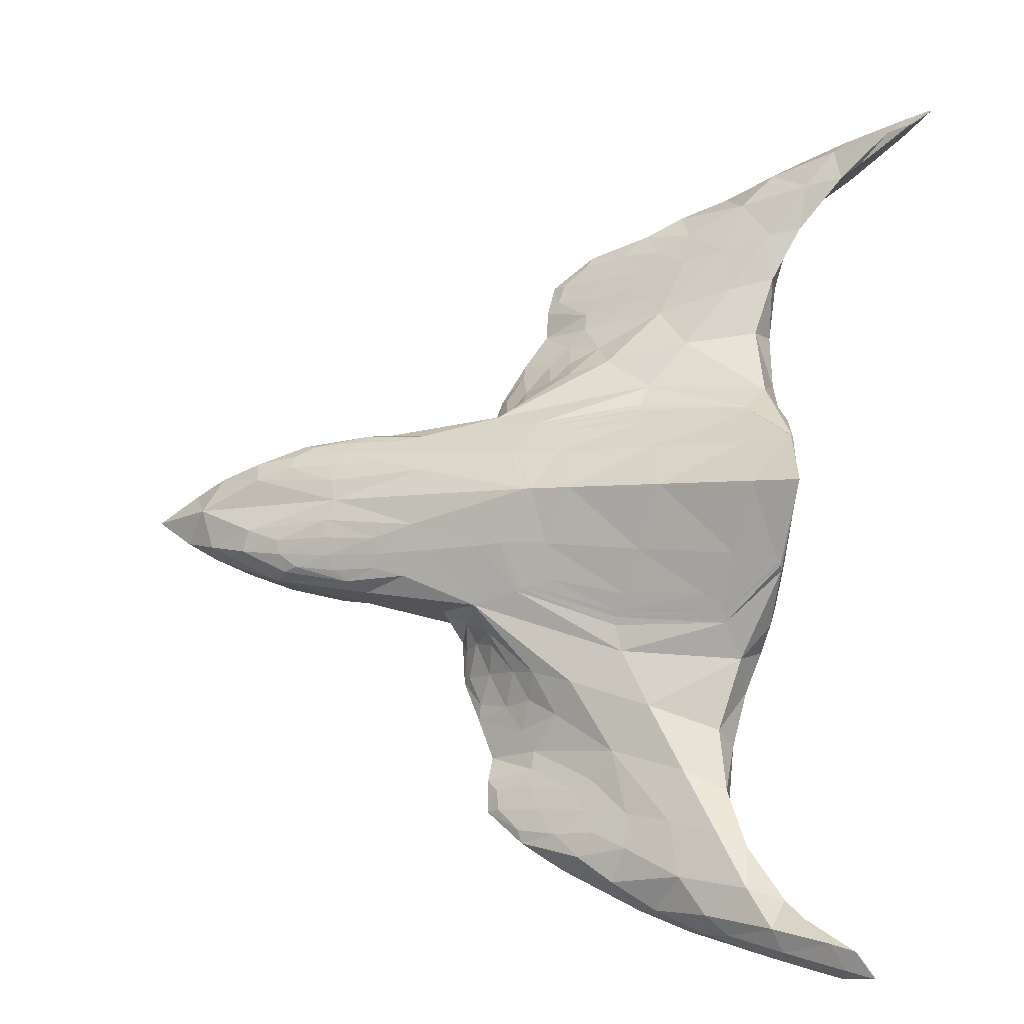
<metadata>
{"format":"obj","ext":"obj","renderer":"f3d","projection":"perspective","resolution":1024,"background":"white","views":[{"elev":68.1,"azim":-173.1,"up":"+Y"}]}
</metadata>
<code>
o Cube
v 2.127 0.3438 0.5394
v -0.4126 1.059 0.7016
v 2.145 0.4448 0.3255
v 1 -0.3004 0
v 2.758 0.1179 0.5192
v 2.713 -0.5492 0.4576
v 2.943 0.1245 0.3176
v 3.641 -0.7795 0
v 1 1 0
v 3.641 -0.251 0
v 2.92 -0.1789 0.5476
v -0.4317 0.254 2.101
v -0.7341 0.7992 2.112
v -1.03 0.512 3.007
v -1.355 1.027 3.118
v -1.307 0.6433 3.204
v -1.645 1.168 3.35
v -0.8389 0.7981 3.173
v -0.5874 0.3266 3.078
v 0.4128 0.3229 2.112
v 0.966 0.01255 2.101
v 0.2125 0.4198 2.446
v -0.4449 0.7465 2.779
v 0.4055 0.0856 2.673
v 0.768 0.104 2.414
v 1.34 -0.05535 0.9997
v 1.418 -0.2092 0.739
v 1.139 0.2617 1.032
v 0.7273 0.7731 0.6243
v 0.798 0.2664 1.435
v 0.1301 0.5369 1.838
v 1.177 -0.06042 1.416
v 1.034 -0.1096 1.821
v 1.303 0.482 0.7955
v -0.6667 1.636 0
v 0.6667 1.127 0
v -1 1.763 0
v 1 1 0
v -0.5919 1.03 0.8186
v 0.9476 0.6772 0.6846
v -0.5602 0.291 1.11
v -0.933 0.6179 0.6893
v -0.501 0.2905 -0
v -0.9549 0.7056 0
v -1 1.491 0
v -1 1.717 0
v -0.532 1.539 0
v -0.749 0.8608 1.112
v -0.9662 0.9237 0.6835
v -0.6122 0.2288 2.786
v -1.191 1.08 2.934
v -1.173 0.4796 3.209
v -1.638 1.259 3.42
v -0.8612 0.3359 2.919
v -1.349 1.115 3.077
v -1.311 0.5495 3.233
v -1.831 1.35 3.465
v 2.127 0.3438 -0.5394
v -0.4126 1.059 -0.7016
v 2.145 0.4448 -0.3255
v 2.758 0.1179 -0.5192
v 2.713 -0.5492 -0.4576
v 2.943 0.1245 -0.3176
v 2.92 -0.1789 -0.5476
v -0.4317 0.254 -2.101
v -0.7341 0.7992 -2.112
v -1.03 0.512 -3.007
v -1.355 1.027 -3.118
v -1.307 0.6433 -3.204
v -1.645 1.168 -3.35
v -0.8389 0.7981 -3.173
v -0.5874 0.3266 -3.078
v 0.4128 0.3229 -2.112
v 0.966 0.01255 -2.101
v 0.2125 0.4198 -2.446
v -0.4449 0.7465 -2.779
v 0.4055 0.0856 -2.673
v 0.768 0.104 -2.414
v 1.34 -0.05535 -0.9997
v 1.418 -0.2092 -0.739
v 1.139 0.2617 -1.032
v 0.7273 0.7731 -0.6243
v 0.798 0.2664 -1.435
v 0.1301 0.5369 -1.838
v 1.177 -0.06042 -1.416
v 1.034 -0.1096 -1.821
v 1.303 0.482 -0.7955
v -0.5919 1.03 -0.8186
v 0.9476 0.6772 -0.6846
v -0.5602 0.291 -1.11
v -0.933 0.6179 -0.6893
v -0.749 0.8608 -1.112
v -0.9662 0.9237 -0.6835
v -0.6122 0.2288 -2.786
v -1.191 1.08 -2.934
v -1.173 0.4796 -3.209
v -1.638 1.259 -3.42
v -0.8612 0.3359 -2.919
v -1.349 1.115 -3.077
v -1.311 0.5495 -3.233
v -1.831 1.35 -3.465
v 1 0.3498 0
v -0.03547 1.395 0
v 2.832 -0.439 0.5189
v 3.512 -0.2623 0.2991
v 3.037 -0.6649 0.3014
v 4.037 -0.645 0
v 2.518 0.3275 0
v 2.518 -0.6226 0
v 2.089 0.4124 0.4384
v 2.91 0.1029 0.423
v 2.557 0.2905 0.3115
v 2.442 0.2248 0.5499
v 1.852 0.5855 0.2305
v 3.199 0.01097 0.2189
v 2.852 0.03453 0.5424
v -0.7749 0.5743 2.153
v -0.9318 0.6489 2.799
v -0.4674 0.249 2.476
v -0.9083 0.8972 2.537
v -1.498 0.9067 3.38
v -0.6928 0.5411 3.132
v -1.211 1.028 3.296
v -0.879 0.3719 3.144
v -1.507 1.308 3.256
v -0.8105 0.2268 3.004
v 0.7219 0.1526 2.077
v -0.04106 0.5472 2.567
v 0.02666 0.4023 2.797
v 0.727 0.0845 2.508
v 0.4888 0.2646 2.453
v 0.9349 0.02377 2.253
v 0.2758 0.3934 2.277
v -0.9211 1.016 2.868
v -0.06187 0.06966 2.713
v -0.2069 0.2011 2.938
v -0.6596 0.7956 3.048
v 1.172 0.3416 0.9585
v 1.266 0.1014 0.9745
v 1.383 -0.1121 0.9138
v 1.555 0.09507 0.7433
v 1.175 -0.1026 1.536
v 0.971 0.0981 1.46
v 0.5837 0.3632 1.554
v 0.7174 0.1598 1.804
v 1.069 -0.1663 1.307
v 1.292 -0.09192 1.202
v 0.4998 0.5697 1.345
v 0.9457 0.2914 1.233
v 1.241 -0.2806 0.3676
v 2.213 -0.4527 0.5179
v 2.167 0.1491 0.677
v 0.2877 0.00546 1.967
v -0.4012 0.7814 1.991
v 1.321 0.709 0.3938
v 1.882 0.3993 0.5945
v 0.2708 0.4064 2.036
v -0.3333 0.7257 2.367
v 1.044 -0.04637 2.021
v 0.7871 -0.06287 2.295
v -0.9462 1.375 0.4908
v 0.2045 0.7742 0.8644
v 1.151 0.7806 0.3735
v 1 1 0
v 0.9824 0.6534 0.7068
v 0 1.381 0
v -0.5992 1.294 0.4468
v 0.1688 0.8823 0.7114
v 0.7957 0.8879 0.3812
v -0.9583 1.747 0
v 0.9583 1.016 0
v -0.5643 1.047 0.7816
v 0.9088 0.6966 0.6702
v -0.8658 1.57 0
v -1 1.621 0
v -0.6978 1.612 0
v -0.848 0.4981 0
v -0.4953 0.2706 0.5369
v -0.8593 0.4861 0.8555
v -0.9475 0.6642 0.4148
v -0.8266 0.5729 1.279
v -0.9405 0.9088 0.8487
v -0.9534 0.7546 0.7186
v -0.9592 1.297 0.5476
v -0.983 1.13 0.4102
v 0.1998 0.01884 -0
v 0.3104 -0.00376 0.9643
v -0.9856 0.9905 -0
v -0.6407 0.7504 1.645
v -0.4424 0.2557 1.644
v -0.6019 0.9854 0.8875
v -1 1.757 0
v 0.1342 1.324 0
v 0.1416 0.7065 1.106
v 3.504 -0.5361 0.3025
v 2.185 -0.1779 0.6491
v -1.018 0.6835 2.932
v -1.658 0.9916 3.415
v -1.685 1.38 3.308
v -0.9919 0.2947 3.039
v -0.8183 0.3066 2.895
v -1.33 1.119 3.057
v -1.827 1.356 3.472
v -1.298 0.534 3.236
v -1.165 0.7565 3.042
v -1.502 0.9185 3.296
v -1.533 1.149 3.246
v -1.135 0.5257 3.092
v -0.9207 0.3967 2.951
v -1.355 1.088 3.092
v -1.764 1.288 3.423
v -1.304 0.5777 3.218
v 2.832 -0.439 -0.5189
v 3.512 -0.2623 -0.2991
v 3.037 -0.6649 -0.3014
v 2.089 0.4124 -0.4384
v 2.91 0.1029 -0.423
v 2.557 0.2905 -0.3115
v 2.442 0.2248 -0.5499
v 1.852 0.5855 -0.2305
v 3.199 0.01097 -0.2189
v 2.852 0.03453 -0.5424
v -0.7749 0.5743 -2.153
v -0.9318 0.6489 -2.799
v -0.4674 0.249 -2.476
v -0.9083 0.8972 -2.537
v -1.498 0.9067 -3.38
v -0.6928 0.5411 -3.132
v -1.211 1.028 -3.296
v -0.879 0.3719 -3.144
v -1.507 1.308 -3.256
v -0.8105 0.2268 -3.004
v 0.7219 0.1526 -2.077
v -0.04106 0.5472 -2.567
v 0.02666 0.4023 -2.797
v 0.727 0.0845 -2.508
v 0.4888 0.2646 -2.453
v 0.9349 0.02377 -2.253
v 0.2758 0.3934 -2.277
v -0.9211 1.016 -2.868
v -0.06187 0.06966 -2.713
v -0.2069 0.2011 -2.938
v -0.6596 0.7956 -3.048
v 1.172 0.3416 -0.9585
v 1.266 0.1014 -0.9745
v 1.383 -0.1121 -0.9138
v 1.555 0.09507 -0.7433
v 1.175 -0.1026 -1.536
v 0.971 0.0981 -1.46
v 0.5837 0.3632 -1.554
v 0.7174 0.1598 -1.804
v 1.069 -0.1663 -1.307
v 1.292 -0.09192 -1.202
v 0.4998 0.5697 -1.345
v 0.9457 0.2914 -1.233
v 1.241 -0.2806 -0.3676
v 2.213 -0.4527 -0.5179
v 2.167 0.1491 -0.677
v 0.2877 0.00546 -1.967
v -0.4012 0.7814 -1.991
v 1.321 0.709 -0.3938
v 1.882 0.3993 -0.5945
v 0.2708 0.4064 -2.036
v -0.3333 0.7257 -2.367
v 1.044 -0.04637 -2.021
v 0.7871 -0.06287 -2.295
v -0.9463 1.375 -0.4908
v 0.2045 0.7742 -0.8644
v 1.151 0.7806 -0.3735
v 0.9824 0.6534 -0.7068
v -0.5992 1.294 -0.4468
v 0.1688 0.8823 -0.7114
v 0.7957 0.8879 -0.3812
v -0.5643 1.047 -0.7816
v 0.9088 0.6966 -0.6702
v -0.4953 0.2706 -0.5369
v -0.8593 0.4861 -0.8555
v -0.9475 0.6642 -0.4148
v -0.8266 0.5729 -1.279
v -0.9405 0.9088 -0.8487
v -0.9534 0.7546 -0.7186
v -0.9592 1.297 -0.5476
v -0.983 1.13 -0.4102
v 0.3104 -0.00376 -0.9643
v -0.6407 0.7504 -1.645
v -0.4424 0.2557 -1.644
v -0.6019 0.9854 -0.8875
v 0.1416 0.7065 -1.106
v 3.504 -0.5361 -0.3025
v 2.185 -0.1779 -0.6491
v -1.018 0.6835 -2.932
v -1.658 0.9916 -3.415
v -1.685 1.38 -3.308
v -0.9919 0.2947 -3.039
v -0.8183 0.3066 -2.895
v -1.33 1.119 -3.057
v -1.827 1.356 -3.472
v -1.298 0.534 -3.236
v -1.165 0.7565 -3.042
v -1.502 0.9185 -3.296
v -1.533 1.149 -3.246
v -1.135 0.5257 -3.092
v -0.9207 0.3967 -2.951
v -1.355 1.088 -3.092
v -1.764 1.288 -3.423
v -1.304 0.5777 -3.218
v 2.341 0.2042 0.6238
v 0.3139 -0.004661 1.482
v 2.287 -0.5458 0.2979
v 2.562 -0.162 0
v -0.7674 0.5516 1.707
v 3.216 -0.5773 0.3827
v 2.513 0.2574 0.4418
v -0.944 1.346 0.5254
v 1.959 0.03439 0.6923
v -0.02751 0.5583 2.311
v 3.226 -0.05411 0.3781
v 2.563 0.3086 0.1703
v 1.691 0.5645 0.4177
v -0.3138 0.4517 2.978
v 0.72 0.1528 1.943
v 0.2057 0.7443 0.9191
v -1.115 1.101 3.156
v -0.9769 0.8977 0.3933
v 0.09939 1.088 0.4188
v -0.8387 0.6106 2.532
v -1.126 0.7202 3.272
v -0.4738 0.1604 2.961
v -1.333 0.8375 3.168
v 1.017 -0.0591 2.261
v 0.2985 0.3362 2.623
v 0.1798 0.02638 2.381
v -0.6846 0.8954 2.463
v 0.6379 0.1955 2.258
v 1.36 0.1093 0.8337
v 0.8295 0.1273 1.642
v 1.33 -0.1825 1.222
v 0.7906 0.4336 1.264
v 1.13 0.0928 1.211
v -0.1447 1.433 0
v -0.1032 0.7194 1.508
v 1.171 0.7712 0.3776
v -0.004433 1.383 0
v -0.9053 1.375 0.4716
v 0.1974 0.7974 0.8322
v 1.106 0.7951 0.3729
v -0.895 1.625 0
v -0.8446 0.4731 0.4868
v -0.9077 0.6464 0.9767
v -0.9776 1.243 0.4817
v 0.2507 0.007916 0.4738
v 3.746 -0.4891 0.2084
v 2.389 -0.3615 0.5906
v -0.9917 0.6715 2.905
v -1.654 0.9882 3.423
v -1.674 1.388 3.305
v -0.9598 0.2693 3.031
v -1.064 0.707 2.966
v -1.607 0.9681 3.376
v -1.643 1.319 3.29
v -1.029 0.3565 3.052
v 2.341 0.2042 -0.6238
v 0.3139 -0.004661 -1.482
v 2.287 -0.5458 -0.2979
v -0.7674 0.5516 -1.707
v 3.216 -0.5773 -0.3827
v 2.513 0.2574 -0.4418
v -0.944 1.346 -0.5254
v 1.959 0.03439 -0.6923
v -0.02751 0.5583 -2.311
v 3.226 -0.05411 -0.3781
v 2.563 0.3086 -0.1703
v 1.691 0.5645 -0.4177
v -0.3138 0.4517 -2.978
v 0.72 0.1528 -1.943
v 0.2057 0.7443 -0.9191
v -1.115 1.101 -3.156
v -0.9769 0.8977 -0.3933
v 0.09939 1.088 -0.4188
v -0.8387 0.6106 -2.532
v -1.126 0.7202 -3.272
v -0.4738 0.1604 -2.961
v -1.333 0.8375 -3.168
v 1.017 -0.0591 -2.261
v 0.2985 0.3362 -2.623
v 0.1798 0.02638 -2.381
v -0.6846 0.8954 -2.463
v 0.6379 0.1955 -2.258
v 1.36 0.1093 -0.8337
v 0.8295 0.1273 -1.642
v 1.33 -0.1825 -1.222
v 0.7906 0.4336 -1.264
v 1.13 0.0928 -1.211
v -0.1032 0.7194 -1.508
v 1.171 0.7712 -0.3776
v -0.9053 1.375 -0.4716
v 0.1974 0.7974 -0.8322
v 1.106 0.7951 -0.3729
v -0.8446 0.4731 -0.4868
v -0.9077 0.6464 -0.9767
v -0.9776 1.243 -0.4817
v 0.2507 0.007916 -0.4738
v 3.746 -0.4891 -0.2084
v 2.389 -0.3615 -0.5906
v -0.9917 0.6715 -2.905
v -1.654 0.9882 -3.423
v -1.674 1.388 -3.305
v -0.9598 0.2693 -3.031
v -1.064 0.707 -2.966
v -1.607 0.9681 -3.376
v -1.643 1.319 -3.29
v -1.029 0.3565 -3.052
f 3 313 112
f 1 313 110
f 313 5 111
f 112 111 7
f 60 367 216
f 218 217 367
f 367 61 219
f 367 58 216
f 3 110 313
f 1 113 313
f 313 113 5
f 112 313 111
f 60 218 367
f 218 63 217
f 367 217 61
f 367 219 58
f 37 340 192
f 38 340 103
f 9 340 164
f 47 340 193
f 192 176 46
f 38 342 164
f 163 165 342
f 165 155 342
f 164 155 9
f 35 343 170
f 36 343 166
f 171 103 343
f 170 103 37
f 167 172 2
f 35 344 167
f 170 161 344
f 344 39 172
f 169 171 36
f 169 173 346
f 346 40 163
f 346 38 171
f 38 395 269
f 164 261 395
f 261 270 395
f 269 270 89
f 274 271 59
f 88 396 274
f 267 170 396
f 396 35 271
f 171 273 36
f 38 398 171
f 398 89 275
f 273 275 82
f 37 103 340
f 38 164 340
f 9 193 340
f 47 176 340
f 192 340 176
f 38 163 342
f 163 40 165
f 165 34 155
f 164 342 155
f 35 166 343
f 36 171 343
f 171 38 103
f 170 343 103
f 167 344 172
f 35 170 344
f 170 37 161
f 344 161 39
f 169 346 171
f 169 29 173
f 346 173 40
f 346 163 38
f 38 164 395
f 164 9 261
f 261 87 270
f 269 395 270
f 274 396 271
f 88 267 396
f 267 37 170
f 396 170 35
f 171 398 273
f 38 269 398
f 398 269 89
f 273 398 275
f 5 307 116
f 1 307 113
f 156 152 307
f 307 11 116
f 7 317 115
f 111 116 317
f 317 11 105
f 115 105 10
f 3 318 114
f 7 318 112
f 115 108 318
f 114 108 9
f 110 156 1
f 110 114 319
f 114 155 319
f 319 34 156
f 61 362 219
f 64 362 222
f 258 262 362
f 362 58 219
f 63 371 217
f 221 214 371
f 371 64 222
f 217 222 61
f 60 372 218
f 220 108 372
f 108 221 372
f 372 63 218
f 262 216 58
f 87 373 262
f 261 220 373
f 216 220 60
f 5 113 307
f 1 156 307
f 156 34 152
f 307 152 11
f 7 111 317
f 111 5 116
f 317 116 11
f 115 317 105
f 3 112 318
f 7 115 318
f 115 10 108
f 114 318 108
f 110 319 156
f 110 3 114
f 114 9 155
f 319 155 34
f 61 222 362
f 64 258 362
f 258 87 262
f 362 262 58
f 63 221 371
f 221 10 214
f 371 214 64
f 217 371 222
f 60 220 372
f 220 9 108
f 108 10 221
f 372 221 63
f 262 373 216
f 87 261 373
f 261 9 220
f 216 373 220
f 183 180 42
f 49 324 183
f 185 188 324
f 324 44 180
f 15 329 207
f 205 208 329
f 329 16 206
f 207 206 17
f 127 132 21
f 20 334 127
f 133 131 334
f 334 25 132
f 139 147 26
f 28 339 139
f 149 143 339
f 339 32 147
f 278 281 91
f 44 378 278
f 188 283 378
f 378 93 281
f 68 383 299
f 301 300 383
f 383 69 302
f 299 302 67
f 238 233 74
f 78 388 238
f 237 239 388
f 388 73 233
f 253 245 79
f 85 393 253
f 249 255 393
f 393 81 245
f 183 324 180
f 49 185 324
f 185 45 188
f 324 188 44
f 15 205 329
f 205 14 208
f 329 208 16
f 207 329 206
f 127 334 132
f 20 133 334
f 133 22 131
f 334 131 25
f 139 339 147
f 28 149 339
f 149 30 143
f 339 143 32
f 278 378 281
f 44 188 378
f 188 45 283
f 378 283 93
f 68 301 383
f 301 70 300
f 383 300 69
f 299 383 302
f 238 388 233
f 78 237 388
f 237 75 239
f 388 239 73
f 253 393 245
f 85 249 393
f 249 83 255
f 393 255 81
f 181 189 48
f 181 190 311
f 311 12 117
f 311 13 189
f 31 316 157
f 158 128 316
f 316 22 133
f 157 133 20
f 20 321 157
f 21 321 127
f 321 33 145
f 157 145 31
f 13 326 120
f 117 119 326
f 326 50 118
f 120 118 51
f 21 330 159
f 25 330 132
f 130 160 330
f 159 160 33
f 129 128 23
f 24 331 129
f 130 131 331
f 331 22 128
f 139 138 28
f 26 335 139
f 140 141 335
f 335 34 138
f 143 142 32
f 30 336 143
f 144 145 336
f 336 33 142
f 146 142 33
f 146 140 337
f 337 26 147
f 337 32 142
f 34 338 138
f 148 144 338
f 338 30 149
f 138 149 28
f 43 348 177
f 178 179 348
f 348 42 180
f 177 180 44
f 181 179 41
f 48 349 181
f 182 183 349
f 349 42 179
f 184 182 48
f 184 175 350
f 350 45 185
f 350 49 182
f 54 354 201
f 197 202 354
f 354 51 118
f 201 118 50
f 57 355 203
f 56 355 198
f 204 121 355
f 355 53 203
f 55 356 202
f 199 203 356
f 356 53 125
f 202 125 51
f 200 204 56
f 54 357 200
f 201 126 357
f 357 52 204
f 14 358 209
f 205 210 358
f 358 55 197
f 209 197 54
f 17 359 211
f 206 212 359
f 359 56 198
f 211 198 57
f 207 210 15
f 17 360 207
f 211 199 360
f 360 55 210
f 208 212 16
f 14 361 208
f 209 200 361
f 361 56 212
f 285 279 92
f 66 365 285
f 365 65 286
f 279 286 90
f 84 370 264
f 263 239 370
f 370 75 234
f 264 234 76
f 73 375 233
f 263 251 375
f 375 86 265
f 375 74 233
f 66 380 223
f 226 224 380
f 380 94 225
f 223 225 65
f 74 384 238
f 265 266 384
f 266 236 384
f 384 78 238
f 234 235 76
f 75 385 234
f 237 236 385
f 385 77 235
f 244 245 81
f 87 389 244
f 247 246 389
f 389 79 245
f 248 249 85
f 86 390 248
f 251 250 390
f 390 83 249
f 248 252 86
f 85 391 248
f 391 79 246
f 252 246 80
f 87 392 254
f 244 255 392
f 392 83 250
f 254 250 84
f 43 399 276
f 177 278 399
f 399 91 277
f 276 277 90
f 277 279 90
f 91 400 277
f 281 280 400
f 400 92 279
f 280 282 92
f 93 401 280
f 401 45 175
f 282 175 46
f 98 405 291
f 295 224 405
f 405 95 296
f 291 296 99
f 101 406 292
f 97 406 297
f 227 298 406
f 406 100 292
f 99 407 293
f 296 231 407
f 407 97 297
f 293 297 101
f 298 294 100
f 96 408 298
f 232 295 408
f 408 98 294
f 67 409 299
f 303 291 409
f 409 99 304
f 299 304 68
f 70 410 300
f 305 292 410
f 410 100 306
f 300 306 69
f 304 301 68
f 99 411 304
f 293 305 411
f 411 70 301
f 306 302 69
f 100 412 306
f 294 303 412
f 412 67 302
f 181 311 189
f 181 41 190
f 311 190 12
f 311 117 13
f 31 158 316
f 158 23 128
f 316 128 22
f 157 316 133
f 20 127 321
f 21 159 321
f 321 159 33
f 157 321 145
f 13 117 326
f 117 12 119
f 326 119 50
f 120 326 118
f 21 132 330
f 25 130 330
f 130 24 160
f 159 330 160
f 129 331 128
f 24 130 331
f 130 25 131
f 331 131 22
f 139 335 138
f 26 140 335
f 140 27 141
f 335 141 34
f 143 336 142
f 30 144 336
f 144 31 145
f 336 145 33
f 146 337 142
f 146 27 140
f 337 140 26
f 337 147 32
f 34 148 338
f 148 31 144
f 338 144 30
f 138 338 149
f 43 178 348
f 178 41 179
f 348 179 42
f 177 348 180
f 181 349 179
f 48 182 349
f 182 49 183
f 349 183 42
f 184 350 182
f 184 46 175
f 350 175 45
f 350 185 49
f 54 197 354
f 197 55 202
f 354 202 51
f 201 354 118
f 57 198 355
f 56 204 355
f 204 52 121
f 355 121 53
f 55 199 356
f 199 57 203
f 356 203 53
f 202 356 125
f 200 357 204
f 54 201 357
f 201 50 126
f 357 126 52
f 14 205 358
f 205 15 210
f 358 210 55
f 209 358 197
f 17 206 359
f 206 16 212
f 359 212 56
f 211 359 198
f 207 360 210
f 17 211 360
f 211 57 199
f 360 199 55
f 208 361 212
f 14 209 361
f 209 54 200
f 361 200 56
f 285 365 279
f 66 223 365
f 365 223 65
f 279 365 286
f 84 263 370
f 263 73 239
f 370 239 75
f 264 370 234
f 73 263 375
f 263 84 251
f 375 251 86
f 375 265 74
f 66 226 380
f 226 95 224
f 380 224 94
f 223 380 225
f 74 265 384
f 265 86 266
f 266 77 236
f 384 236 78
f 234 385 235
f 75 237 385
f 237 78 236
f 385 236 77
f 244 389 245
f 87 247 389
f 247 80 246
f 389 246 79
f 248 390 249
f 86 251 390
f 251 84 250
f 390 250 83
f 248 391 252
f 85 253 391
f 391 253 79
f 252 391 246
f 87 244 392
f 244 81 255
f 392 255 83
f 254 392 250
f 43 177 399
f 177 44 278
f 399 278 91
f 276 399 277
f 277 400 279
f 91 281 400
f 281 93 280
f 400 280 92
f 280 401 282
f 93 283 401
f 401 283 45
f 282 401 175
f 98 295 405
f 295 94 224
f 405 224 95
f 291 405 296
f 101 297 406
f 97 227 406
f 227 96 298
f 406 298 100
f 99 296 407
f 296 95 231
f 407 231 97
f 293 407 297
f 298 408 294
f 96 232 408
f 232 94 295
f 408 295 98
f 67 303 409
f 303 98 291
f 409 291 99
f 299 409 304
f 70 305 410
f 305 101 292
f 410 292 100
f 300 410 306
f 304 411 301
f 99 293 411
f 293 101 305
f 411 305 70
f 306 412 302
f 100 294 412
f 294 98 303
f 412 303 67
f 41 308 190
f 187 146 308
f 308 33 153
f 190 153 12
f 150 151 27
f 4 309 150
f 109 106 309
f 309 6 151
f 4 310 109
f 102 108 310
f 310 10 107
f 310 8 109
f 8 312 106
f 11 312 195
f 106 104 6
f 39 314 191
f 161 192 314
f 314 46 184
f 191 184 48
f 27 315 141
f 152 196 11
f 141 152 34
f 129 136 24
f 23 320 129
f 137 122 320
f 320 19 136
f 40 322 165
f 162 191 322
f 191 194 322
f 165 194 34
f 134 137 23
f 51 323 134
f 125 123 323
f 323 18 137
f 36 325 169
f 166 167 325
f 325 2 168
f 169 168 29
f 122 124 19
f 18 327 122
f 123 121 327
f 327 52 124
f 50 328 126
f 135 136 328
f 328 19 124
f 126 124 52
f 12 332 119
f 153 160 332
f 332 24 135
f 119 135 50
f 154 158 31
f 13 333 154
f 120 134 333
f 333 23 158
f 194 148 34
f 48 341 194
f 189 154 341
f 341 31 148
f 29 345 173
f 2 345 168
f 345 39 162
f 173 162 40
f 175 174 45
f 46 347 175
f 174 176 47
f 186 178 43
f 4 351 186
f 150 187 351
f 178 187 41
f 8 352 195
f 10 352 107
f 195 105 11
f 151 196 27
f 6 353 151
f 11 353 104
f 90 363 284
f 286 259 363
f 363 86 252
f 284 252 80
f 257 256 80
f 62 364 257
f 215 109 364
f 364 4 256
f 8 366 289
f 213 215 62
f 64 366 213
f 88 368 267
f 287 282 368
f 368 46 192
f 267 192 37
f 80 369 290
f 258 247 87
f 290 258 64
f 242 235 77
f 72 374 242
f 228 243 374
f 374 76 235
f 89 376 268
f 270 288 376
f 288 287 376
f 268 287 88
f 243 240 76
f 71 377 243
f 229 231 377
f 377 95 240
f 36 379 166
f 273 272 379
f 379 59 271
f 166 271 35
f 230 228 72
f 96 381 230
f 227 229 381
f 381 71 228
f 94 382 241
f 232 230 382
f 382 72 242
f 241 242 77
f 65 386 259
f 225 241 386
f 386 77 266
f 259 266 86
f 264 260 84
f 76 387 264
f 240 226 387
f 387 66 260
f 254 288 87
f 84 394 254
f 260 285 394
f 394 92 288
f 82 397 272
f 275 268 397
f 397 88 274
f 397 59 272
f 276 186 43
f 276 284 402
f 284 256 402
f 402 4 186
f 8 403 107
f 214 289 64
f 10 403 214
f 290 257 80
f 64 404 290
f 62 404 213
f 41 187 308
f 187 27 146
f 308 146 33
f 190 308 153
f 150 309 151
f 4 109 309
f 109 8 106
f 309 106 6
f 4 102 310
f 102 9 108
f 310 108 10
f 310 107 8
f 8 195 312
f 11 104 312
f 106 312 104
f 39 161 314
f 161 37 192
f 314 192 46
f 191 314 184
f 27 196 315
f 152 315 196
f 141 315 152
f 129 320 136
f 23 137 320
f 137 18 122
f 320 122 19
f 40 162 322
f 162 39 191
f 191 48 194
f 165 322 194
f 134 323 137
f 51 125 323
f 125 53 123
f 323 123 18
f 36 166 325
f 166 35 167
f 325 167 2
f 169 325 168
f 122 327 124
f 18 123 327
f 123 53 121
f 327 121 52
f 50 135 328
f 135 24 136
f 328 136 19
f 126 328 124
f 12 153 332
f 153 33 160
f 332 160 24
f 119 332 135
f 154 333 158
f 13 120 333
f 120 51 134
f 333 134 23
f 194 341 148
f 48 189 341
f 189 13 154
f 341 154 31
f 29 168 345
f 2 172 345
f 345 172 39
f 173 345 162
f 175 347 174
f 46 176 347
f 174 347 176
f 186 351 178
f 4 150 351
f 150 27 187
f 178 351 187
f 8 107 352
f 10 105 352
f 195 352 105
f 151 353 196
f 6 104 353
f 11 196 353
f 90 286 363
f 286 65 259
f 363 259 86
f 284 363 252
f 257 364 256
f 62 215 364
f 215 8 109
f 364 109 4
f 8 215 366
f 213 366 215
f 64 289 366
f 88 287 368
f 287 92 282
f 368 282 46
f 267 368 192
f 80 247 369
f 258 369 247
f 290 369 258
f 242 374 235
f 72 228 374
f 228 71 243
f 374 243 76
f 89 270 376
f 270 87 288
f 288 92 287
f 268 376 287
f 243 377 240
f 71 229 377
f 229 97 231
f 377 231 95
f 36 273 379
f 273 82 272
f 379 272 59
f 166 379 271
f 230 381 228
f 96 227 381
f 227 97 229
f 381 229 71
f 94 232 382
f 232 96 230
f 382 230 72
f 241 382 242
f 65 225 386
f 225 94 241
f 386 241 77
f 259 386 266
f 264 387 260
f 76 240 387
f 240 95 226
f 387 226 66
f 254 394 288
f 84 260 394
f 260 66 285
f 394 285 92
f 82 275 397
f 275 89 268
f 397 268 88
f 397 274 59
f 276 402 186
f 276 90 284
f 284 80 256
f 402 256 4
f 8 289 403
f 214 403 289
f 10 107 403
f 290 404 257
f 64 213 404
f 62 257 404

</code>
